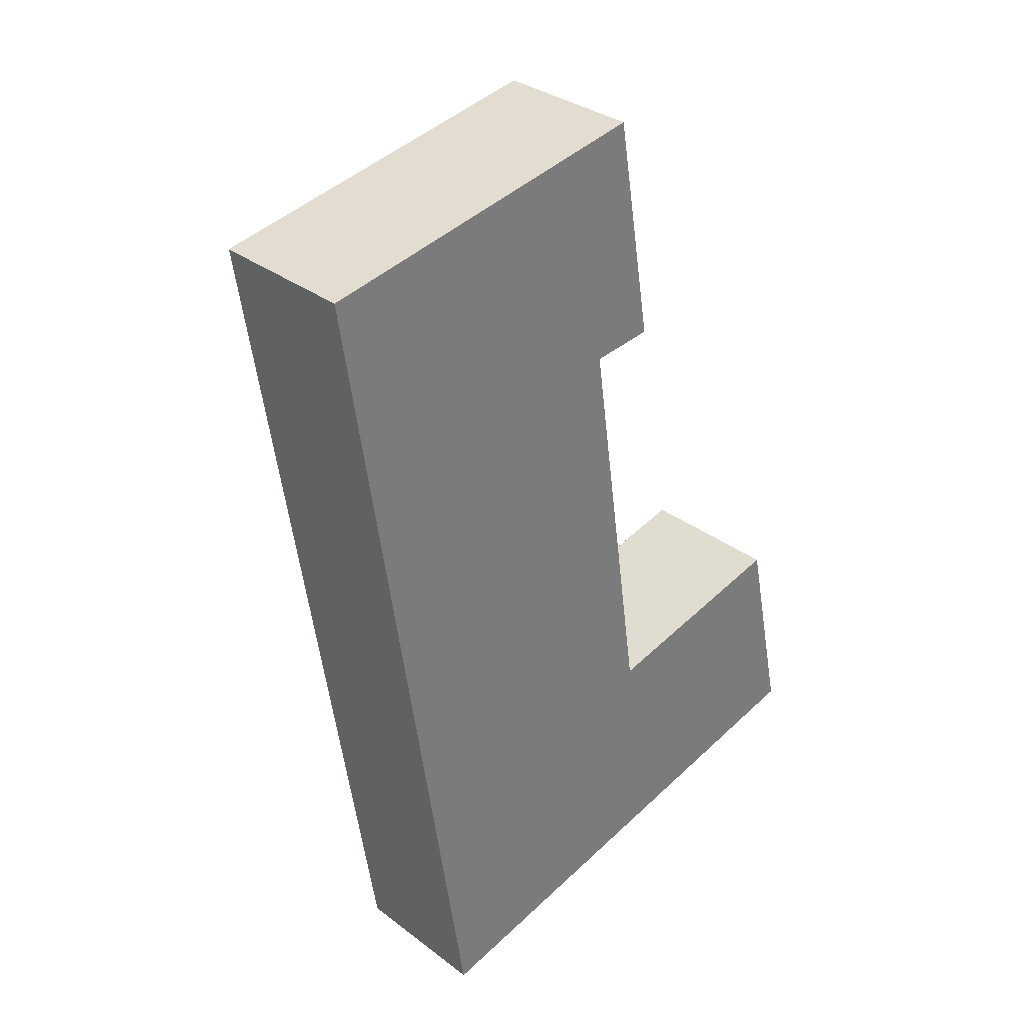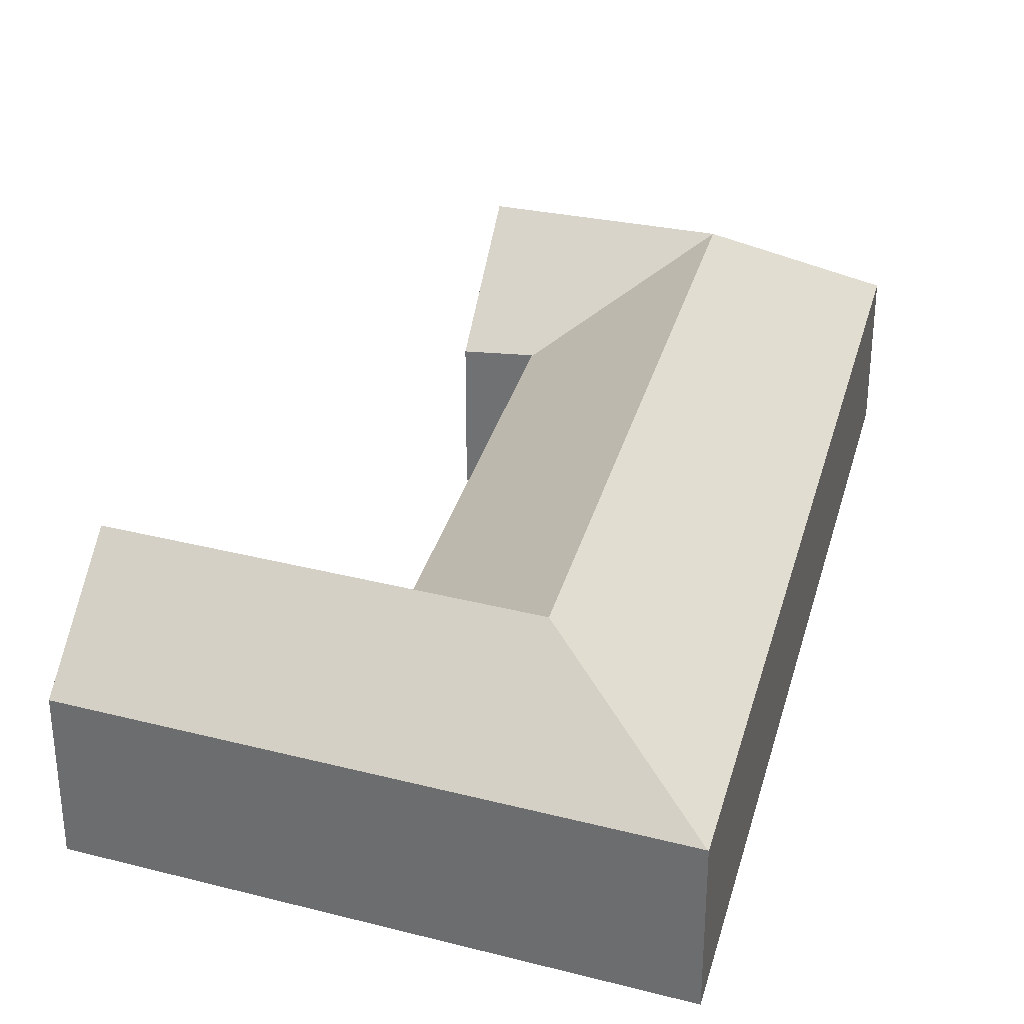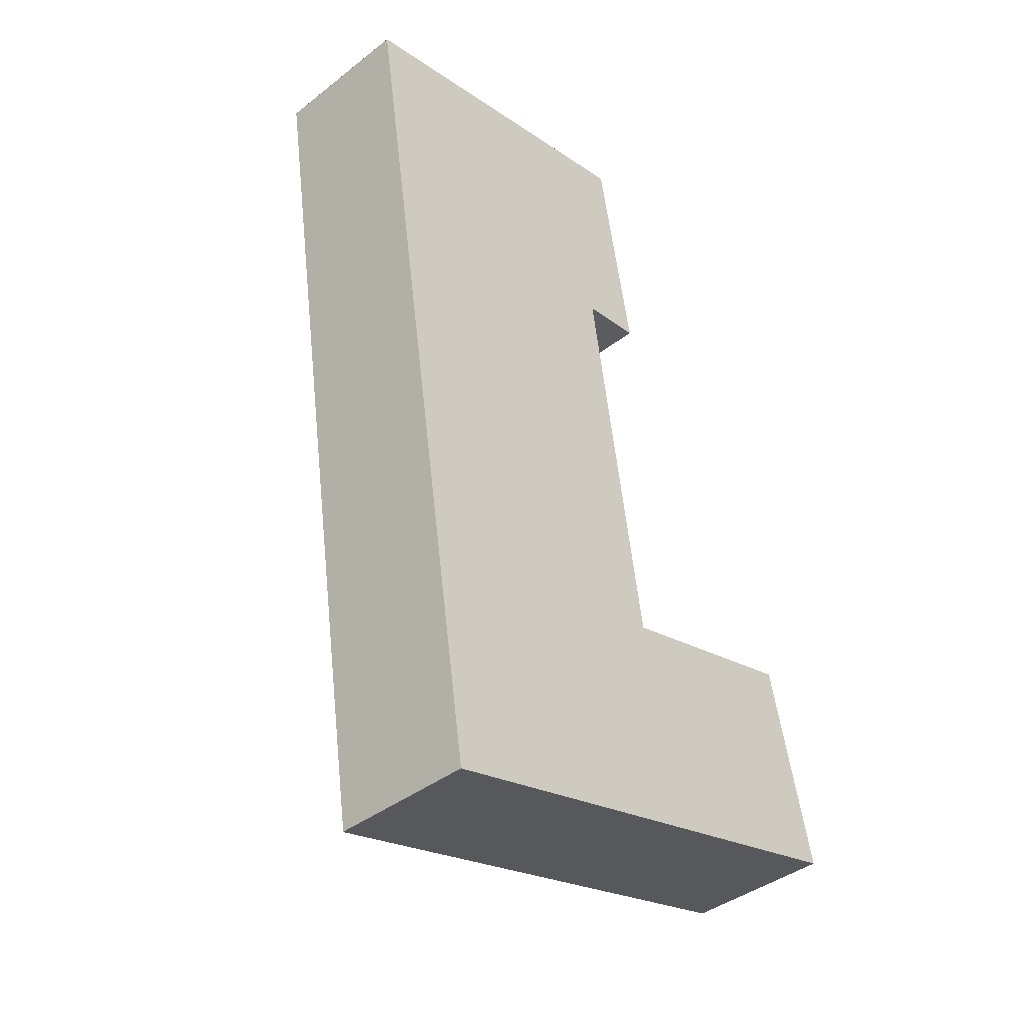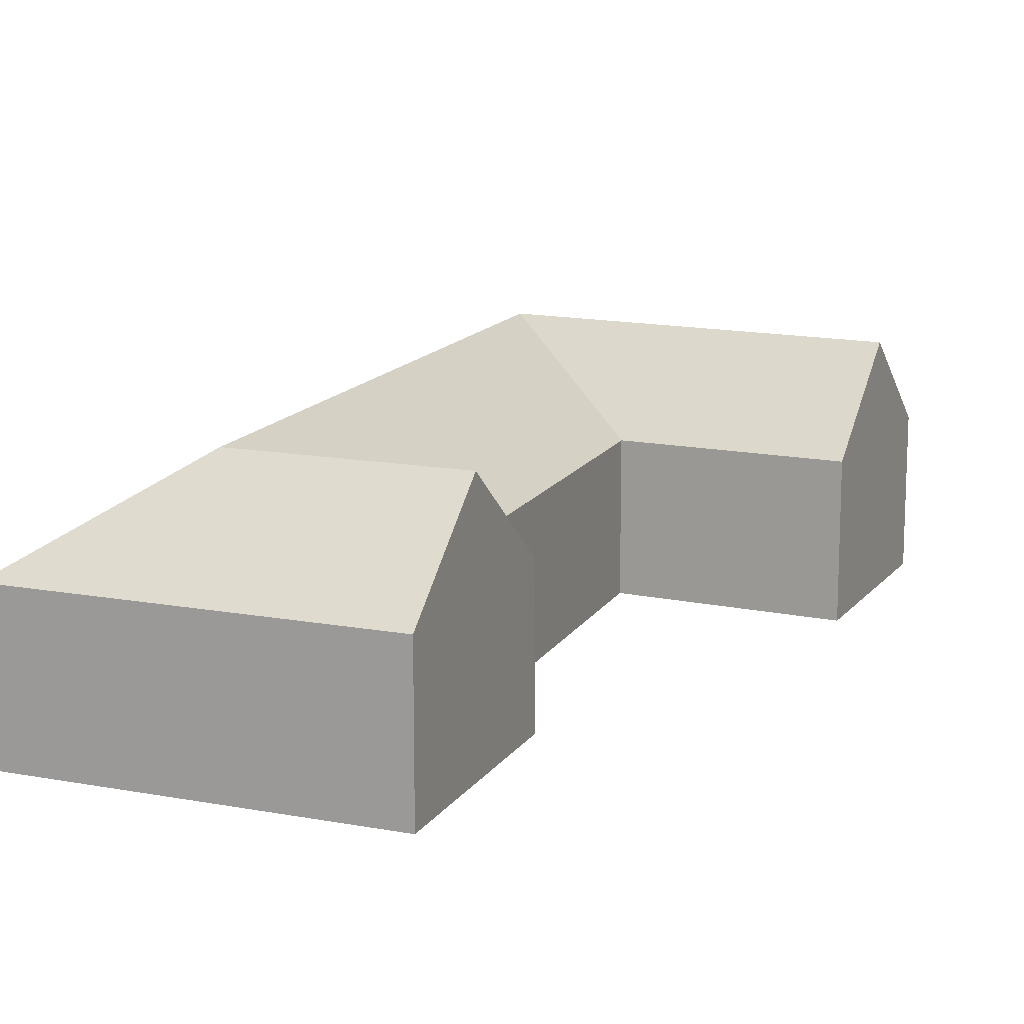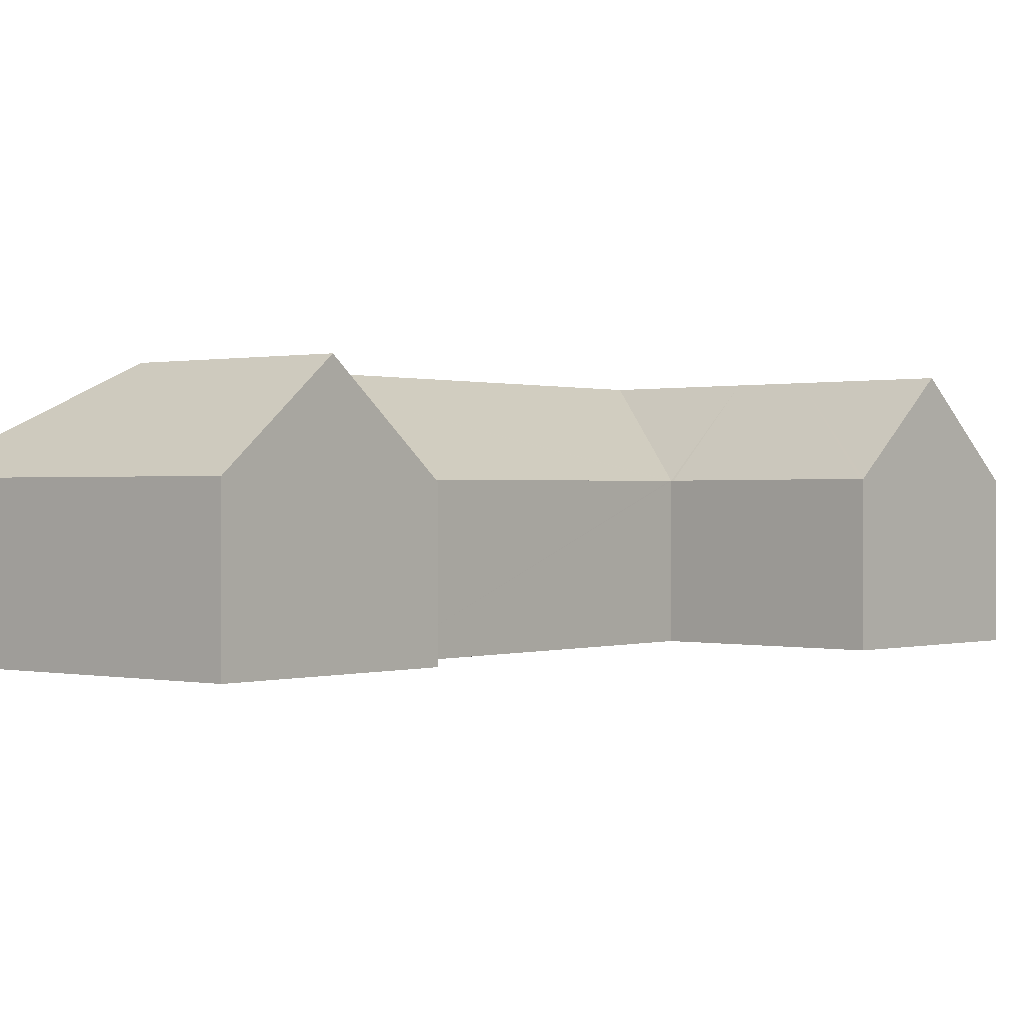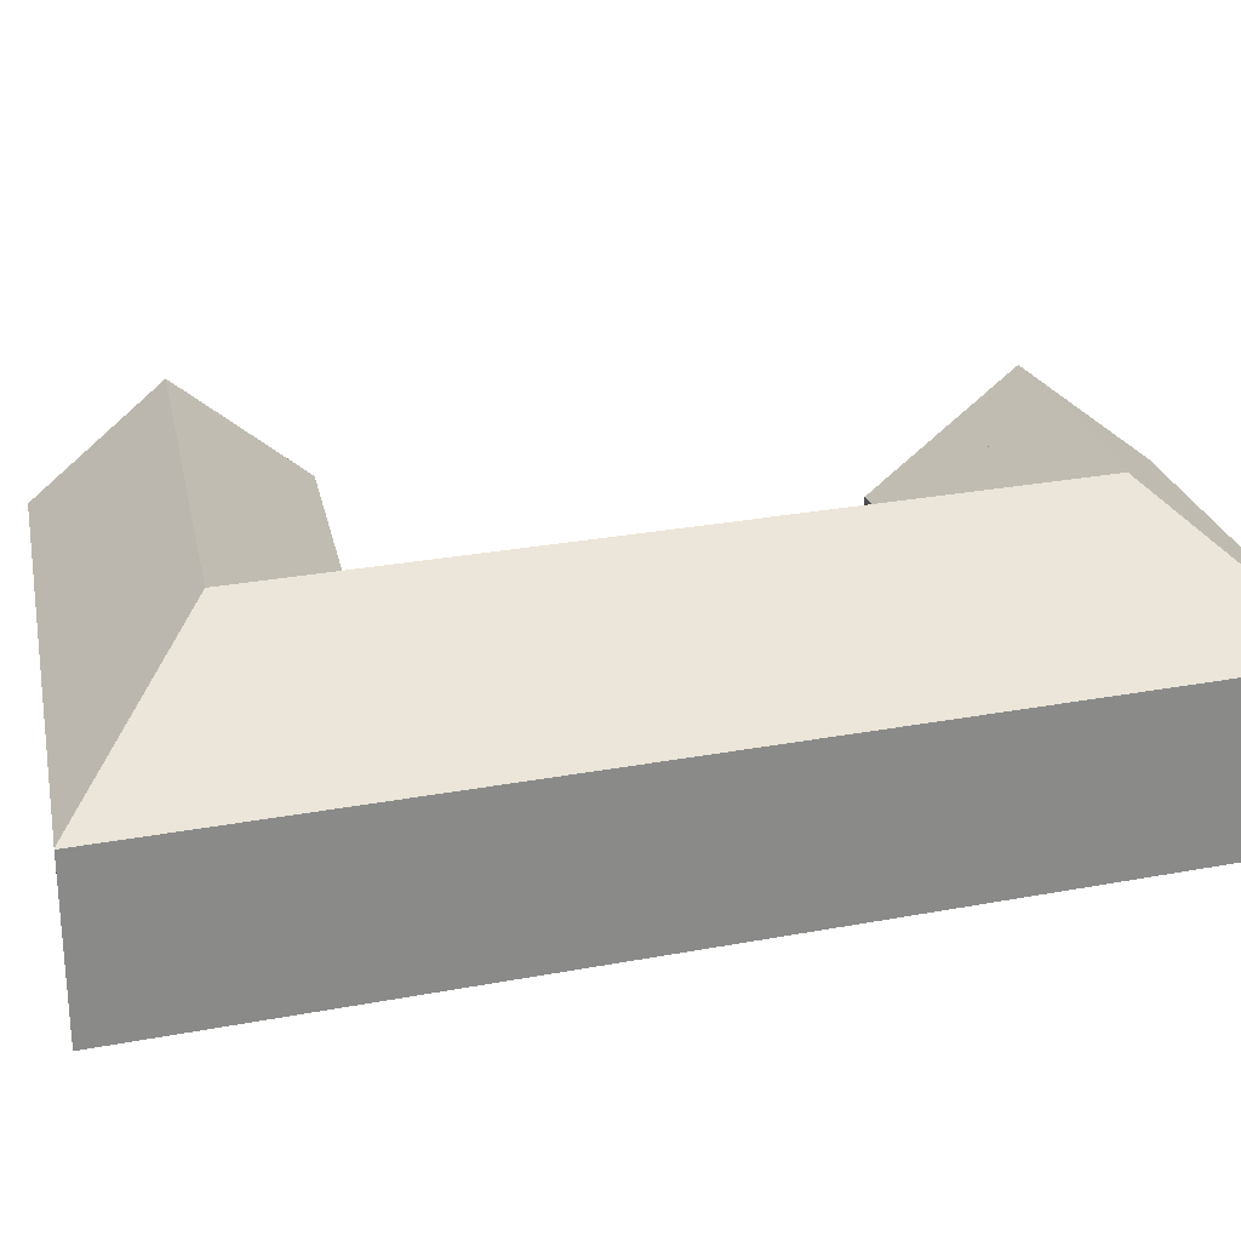
<metadata>
{"format":"obj","ext":"obj","renderer":"f3d","projection":"perspective","resolution":1024,"background":"white","views":[{"elev":32.5,"azim":-43.6,"up":"+Z"},{"elev":32.7,"azim":-174.2,"up":"+Y"},{"elev":-40.3,"azim":-46.3,"up":"+Z"},{"elev":13.9,"azim":11.9,"up":"+Y"},{"elev":0.3,"azim":29.4,"up":"+Y"},{"elev":26.3,"azim":-115.3,"up":"+Y"}]}
</metadata>
<code>
v  16.73 6.938 -8.158
v  18.53 6.938 -7.821
v  18.55 6.838 -7.945
v  18.26 8.228 -6.22
v  17.59 11.38 -2.306
v  14.74 11.38 -2.838
v  15.57 7.001 -8.292
v  15.52 7.004 -8.298
v  8.579 11.38 -9.678
v  15.53 6.969 -8.341
v  15.54 6.97 -8.38
v  7.736 11.38 -4.145
v  18.41 7.024 -27.83
v  18.43 7.025 -27.94
v  11.6 11.38 -29.52
v  12.41 11.38 -34.8
v  19.35 11.38 -33.08
v  18.56 7.032 -27.91
v  21.92 7.043 -27.09
v  28.19 7.063 -25.56
v  22.79 11.38 -32.23
v  28.37 7.063 -25.52
v  29.06 11.38 -30.67
v  29.47 11.38 -30.57
v  7.659 7.022 -41.36
v  6.387 7.021 -41.68
v  8.155 7.022 -41.24
v  20.14 7.021 -38.26
v  23.67 7.021 -37.39
v  29.94 7.021 -35.83
v  30.58 7.021 -35.67
v  4.759 7 -31.22
v  6.354 7 -41.69
v  1.672 7 -10.97
v  0.948 7 -6.22
v  0 7 4.286e-16
v  0.027 7.017 0.005
v  0.375 7.017 0.07
v  13.91 7.017 2.597
v  16.67 7.017 3.111
v  6.354 2.552e-15 -41.69
v  4.759 1.912e-15 -31.22
v  1.672 6.716e-16 -10.97
v  0.948 3.809e-16 -6.22
v  0 0 0
v  0.027 -3.062e-19 0.005
v  16.67 -1.905e-16 3.111
v  0.375 -4.286e-18 0.07
v  13.91 -1.59e-16 2.597
v  18.43 1.711e-15 -27.94
v  18.56 1.709e-15 -27.91
v  28.19 1.565e-15 -25.56
v  28.37 1.562e-15 -25.52
v  21.92 1.659e-15 -27.09
v  17.59 1.412e-16 -2.306
v  18.26 3.809e-16 -6.22
v  18.53 4.789e-16 -7.821
v  18.55 4.865e-16 -7.945
v  15.52 5.081e-16 -8.298
v  15.52 7.003 -8.298
v  18.41 1.704e-15 -27.83
v  15.54 5.131e-16 -8.38
v  15.53 5.107e-16 -8.341
v  29.47 1.872e-15 -30.57
v  30.58 2.184e-15 -35.67
v  16.73 4.995e-16 -8.158
v  15.57 5.077e-16 -8.292
v  29.94 2.194e-15 -35.83
v  23.67 2.289e-15 -37.39
v  20.14 2.343e-15 -38.26
v  8.155 2.525e-15 -41.24
v  6.387 2.552e-15 -41.68
v  7.659 2.533e-15 -41.36
g defaultobject
f 1 2 3
f 2 1 4
f 4 1 5
f 5 1 6
f 6 1 7
f 6 7 8
f 9 10 11
f 12 10 9
f 6 10 12
f 13 9 11
f 9 13 14
f 9 14 15
f 15 14 16
f 17 14 18
f 16 14 17
f 19 17 18
f 17 19 20
f 17 20 21
f 21 20 22
f 21 22 23
f 23 22 24
f 16 25 26
f 25 16 27
f 27 16 28
f 28 16 17
f 28 17 29
f 29 17 30
f 30 17 21
f 30 21 23
f 30 23 31
f 31 23 24
f 32 26 33
f 26 32 16
f 16 32 15
f 15 32 34
f 15 34 9
f 9 34 35
f 9 35 12
f 12 35 36
f 12 36 37
f 38 12 37
f 12 38 39
f 12 39 6
f 6 39 5
f 5 39 40
f 41 32 33
f 32 41 42
f 32 42 34
f 34 42 43
f 34 43 35
f 35 43 44
f 35 44 36
f 36 44 45
f 36 38 37
f 38 36 45
f 38 45 39
f 39 45 40
f 40 45 46
f 40 46 47
f 47 46 48
f 47 48 49
f 50 18 14
f 18 50 19
f 19 50 20
f 20 50 22
f 22 50 51
f 22 51 52
f 22 52 53
f 52 51 54
f 47 5 40
f 5 47 4
f 4 47 55
f 4 55 2
f 2 55 56
f 2 56 3
f 3 56 57
f 3 57 58
f 59 10 60
f 10 59 13
f 13 59 14
f 14 59 61
f 14 61 50
f 61 59 62
f 62 59 63
f 13 11 10
f 22 31 24
f 31 22 53
f 31 53 64
f 31 64 65
f 58 1 3
f 1 58 7
f 7 58 60
f 60 58 66
f 60 66 67
f 60 67 59
f 65 30 31
f 30 65 29
f 29 65 68
f 29 68 69
f 29 69 28
f 28 69 70
f 28 70 27
f 27 70 71
f 27 71 25
f 25 71 26
f 26 71 33
f 33 71 72
f 33 72 41
f 72 71 73
f 57 66 58
f 66 57 56
f 66 56 67
f 67 56 59
f 64 68 65
f 68 64 69
f 69 64 70
f 70 64 71
f 71 64 53
f 71 53 73
f 73 53 41
f 41 53 52
f 41 52 51
f 41 51 50
f 41 50 42
f 51 52 54
f 42 50 61
f 42 61 62
f 42 62 43
f 43 62 63
f 43 63 59
f 43 59 56
f 43 56 55
f 43 55 47
f 43 47 44
f 44 47 49
f 44 49 46
f 44 46 45
f 46 49 48

</code>
